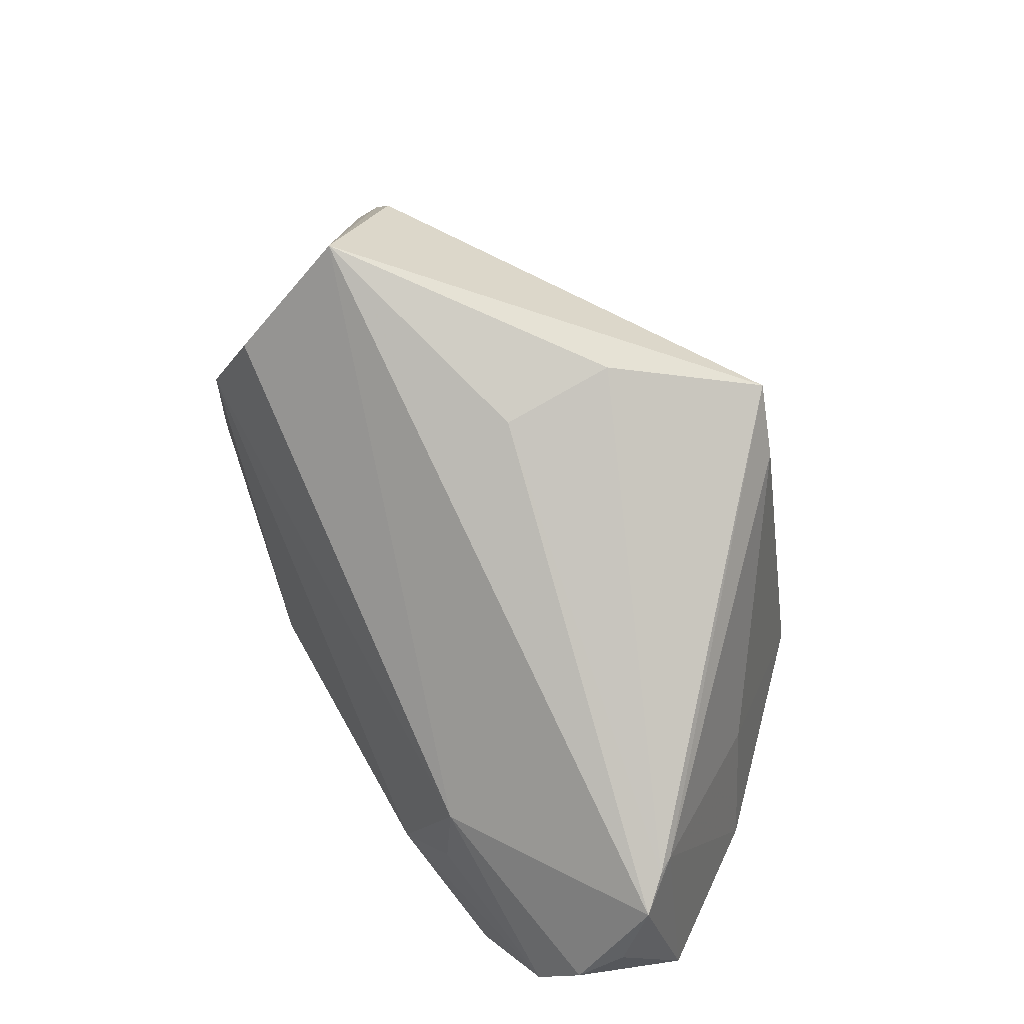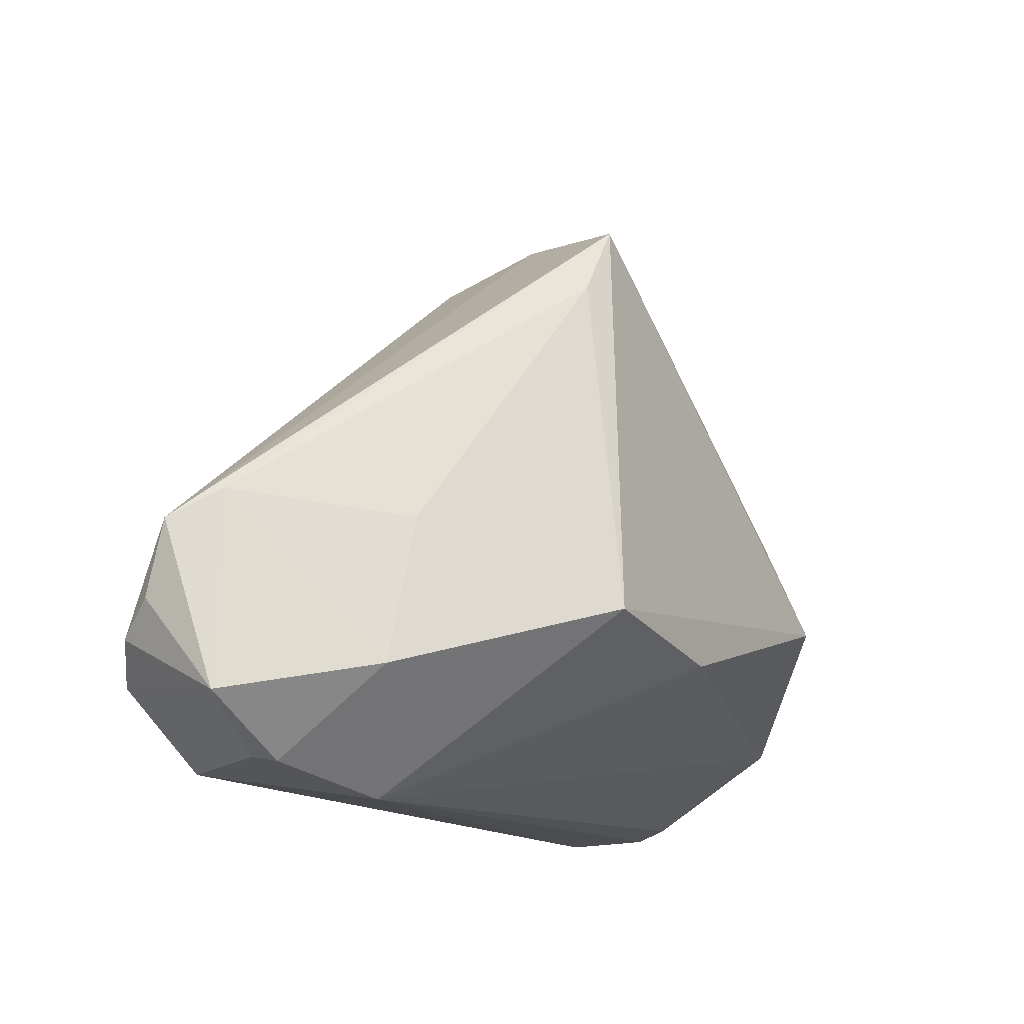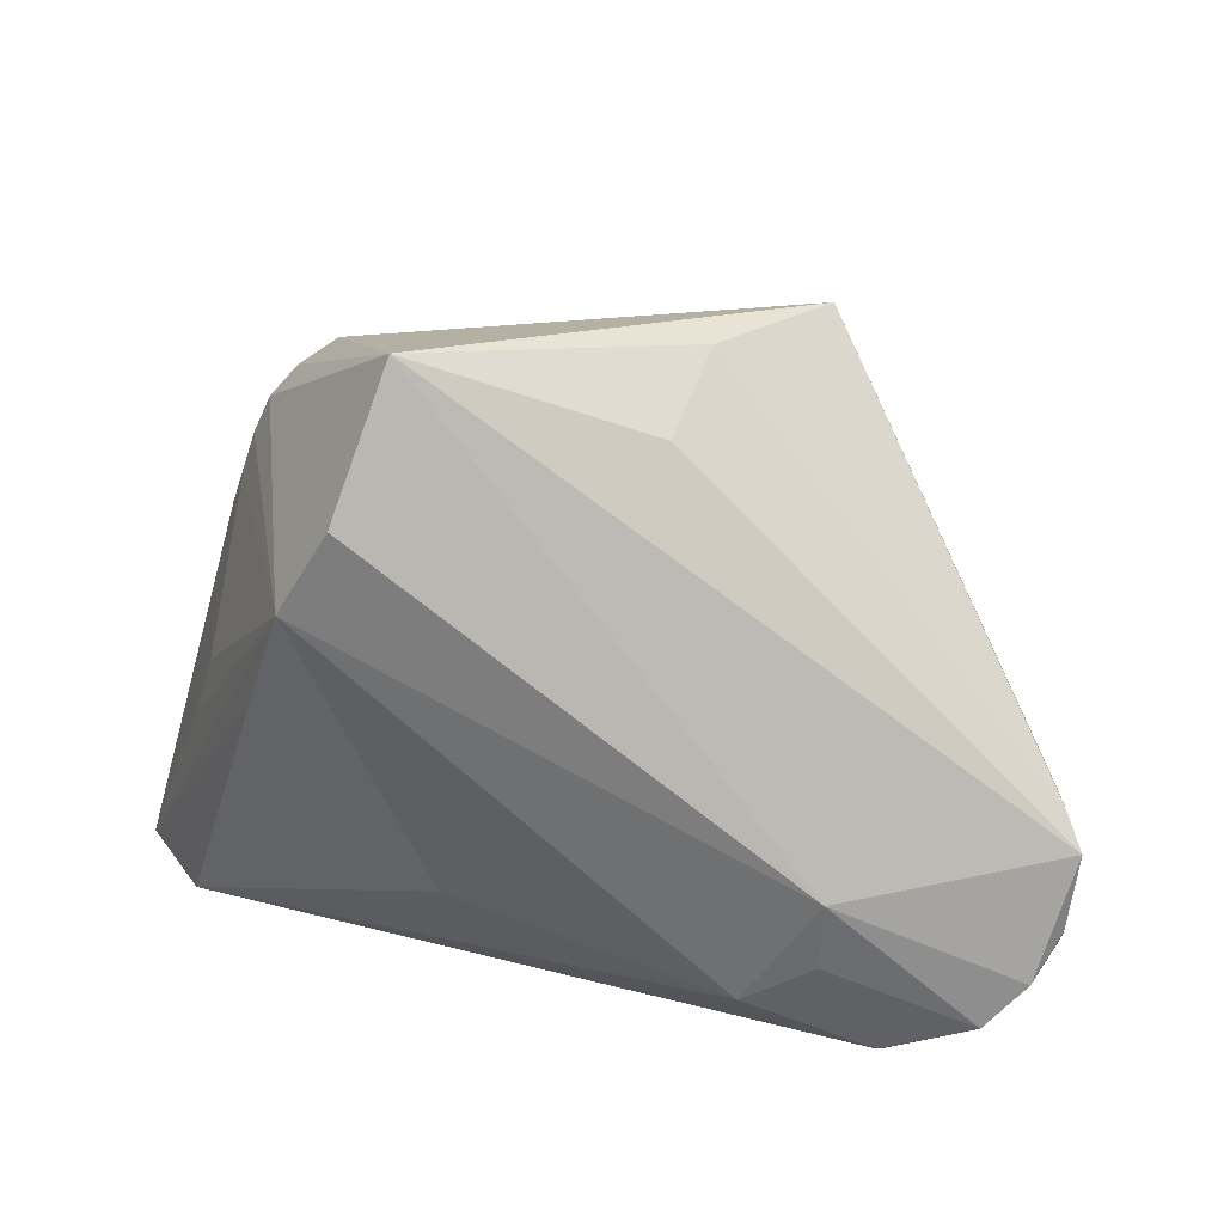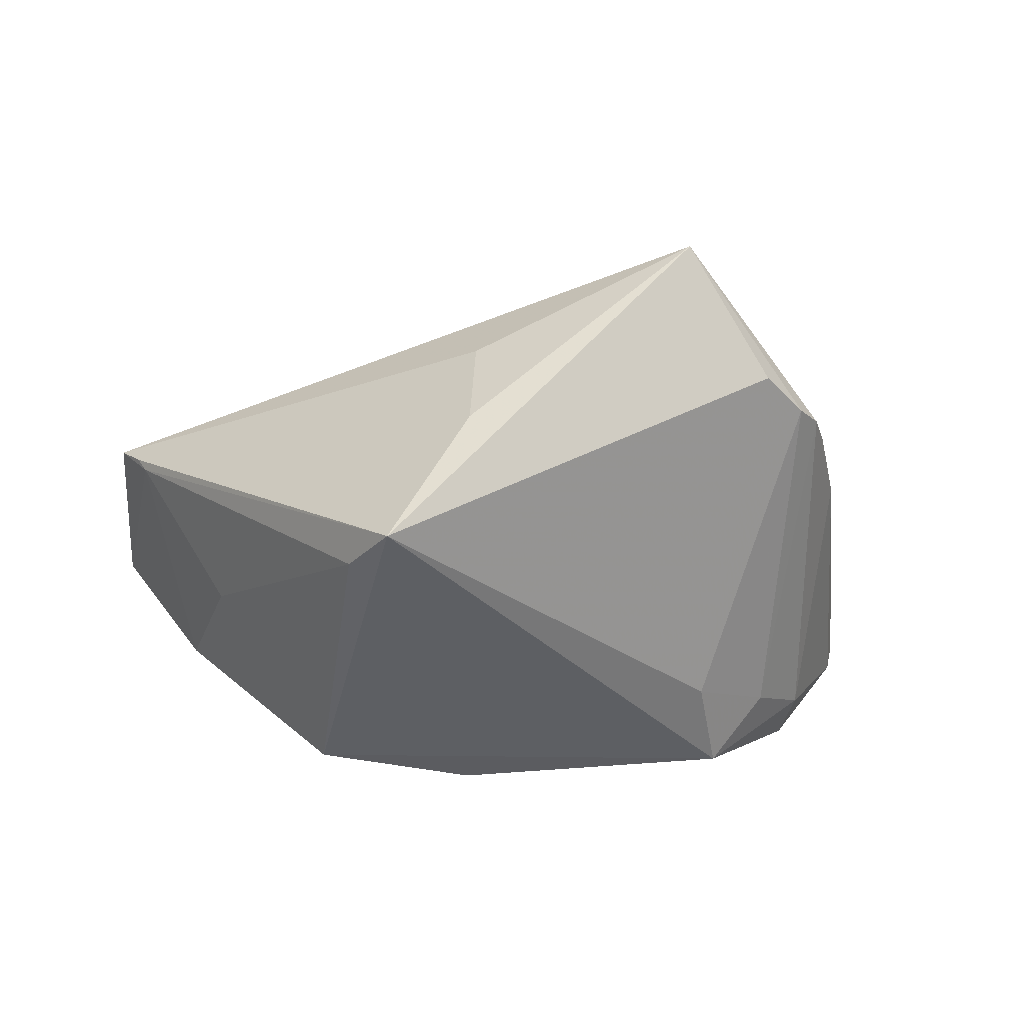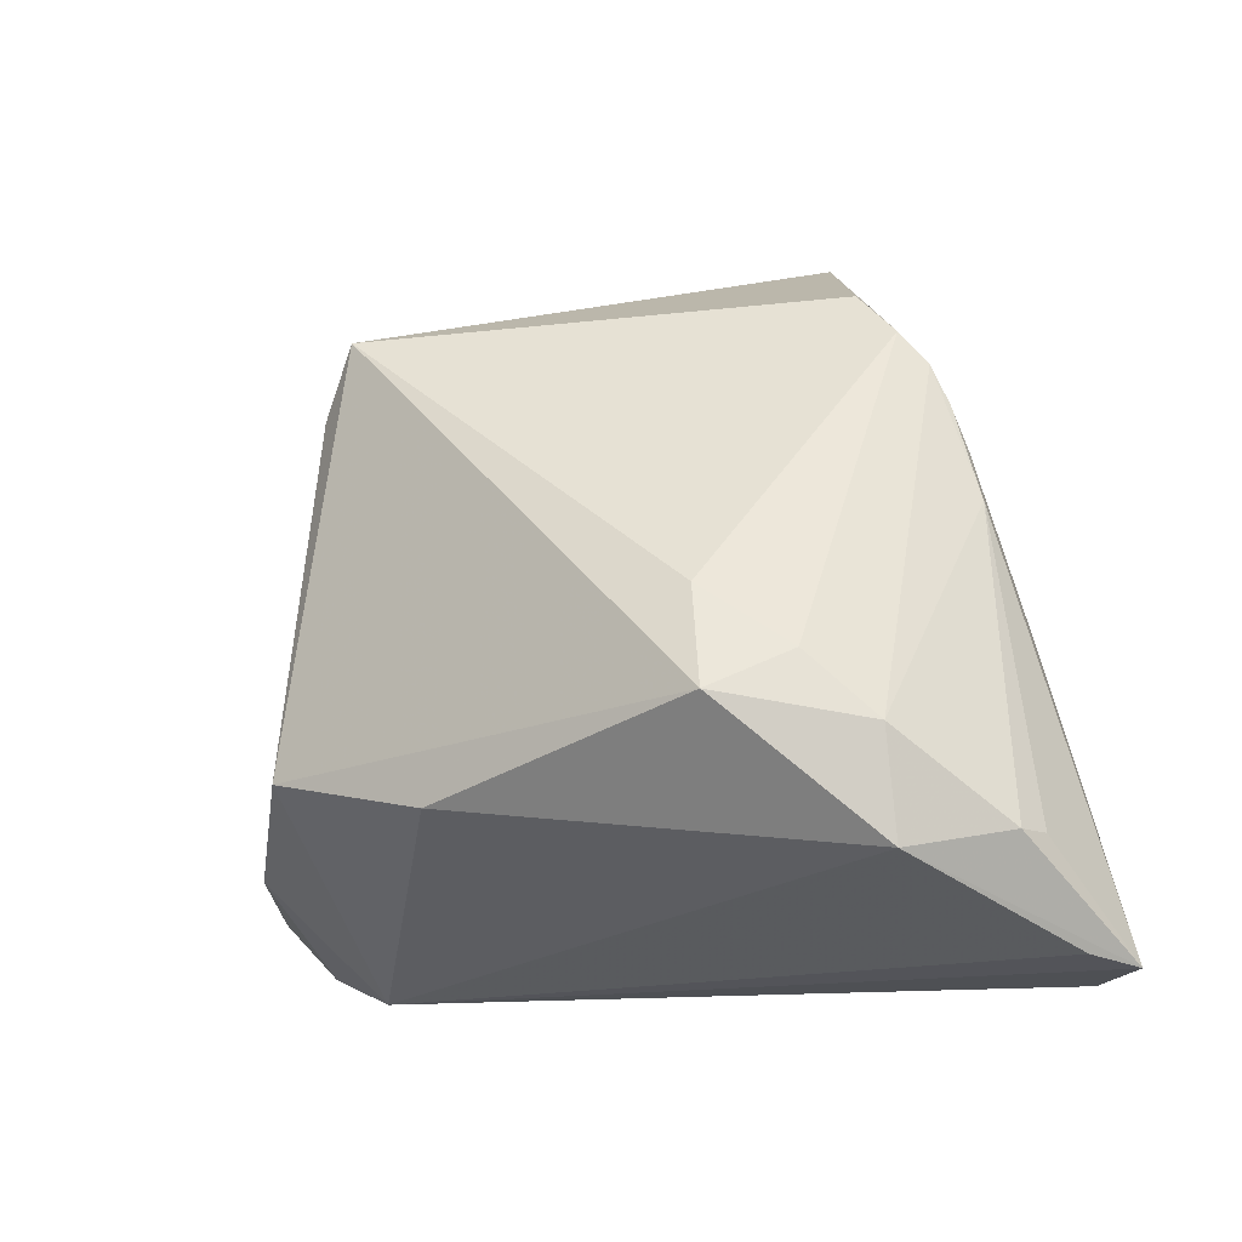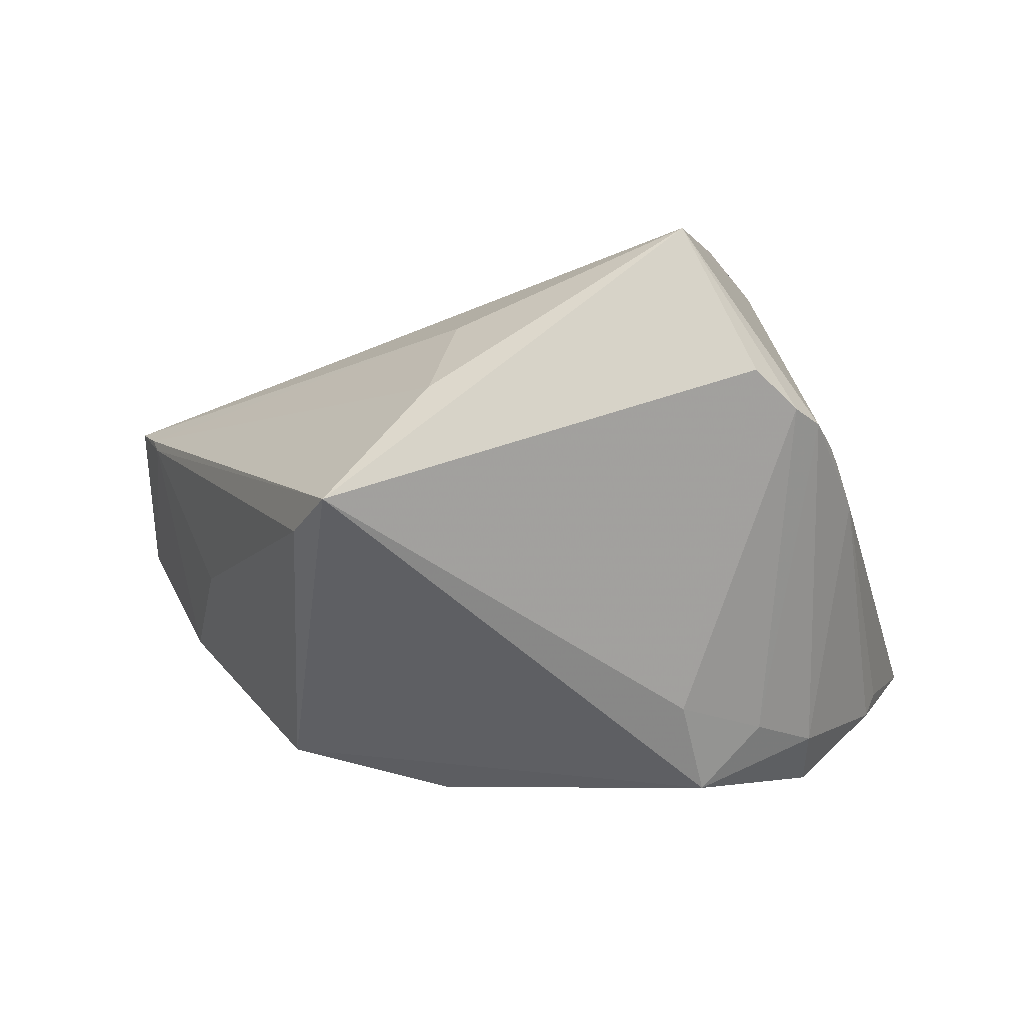
<metadata>
{"format":"obj","ext":"obj","renderer":"f3d","projection":"perspective","resolution":1024,"background":"white","views":[{"elev":51.1,"azim":59.8,"up":"+Y"},{"elev":-12.9,"azim":120.4,"up":"+Y"},{"elev":39.7,"azim":16.1,"up":"+Y"},{"elev":-34.7,"azim":173.8,"up":"+Z"},{"elev":-11.7,"azim":-144.7,"up":"+Y"},{"elev":51.0,"azim":-170.5,"up":"+Y"}]}
</metadata>
<code>
v 0.06203 -0.0112 0.01475
v 0.02522 0.02312 -0.02659
v 0.05875 -0.02585 0.02329
v 0.04961 -0.0415 0.005329
v -0.04629 0.01508 0.003976
v 0.02043 0.03213 -0.0276
v -0.03054 0.01793 0.03198
v 0.02688 -0.02185 -0.03258
v 0.0098 0.03582 -0.009195
v 0.05912 -0.007774 0.01107
v -0.04483 0.02041 0.002642
v 0.02508 -0.02889 0.03258
v 0.05094 -0.04094 0.008383
v -0.04263 0.02566 0.001823
v 0.05382 -0.03125 0.02686
v -0.02918 -0.00389 -0.02815
v -0.04016 -0.01165 -0.02414
v 0.0578 -0.007204 0.008788
v -0.03318 0.03563 0.001346
v -0.05031 -0.01504 0.01693
v 0.06072 -0.03354 0.007523
v 0.04183 -0.03656 0.02883
v 0.0485 -0.03004 -0.01037
v -0.05293 -0.04551 0.01857
v -0.05679 -0.0304 -0.006646
v -0.01253 -0.02137 0.03221
v 0.04215 -0.04159 0.02409
v -0.0478 -0.01965 -0.01963
v -0.03617 0.001508 0.02955
v 0.03429 -0.02254 0.03073
v -0.04704 -0.004617 0.01728
v 0.03436 -0.01263 0.03
v 0.008693 0.03193 0.005668
v 0.004239 -0.02637 -0.03258
v -0.05856 -0.04298 0.00502
v -0.05772 -0.03053 -0.002487
v -0.02443 0.0292 0.02923
v -0.04895 0.008465 0.002128
v 0.03568 -0.04551 -0.000652
v 0.04421 -0.01074 -0.01181
v -0.04816 -0.03296 -0.01791
v -0.03317 -0.01664 -0.03258
v -0.02074 0.04551 0.0166
v -0.03927 0.02988 0.0003524
v 0.06142 -0.02118 0.01795
v -0.06203 -0.0443 0.01114
f 34 42 8
f 1 43 32
f 33 43 1
f 8 42 6
f 37 32 43
f 12 26 24
f 44 14 43
f 43 33 9
f 9 6 43
f 41 28 42
f 42 34 41
f 46 24 29
f 29 24 26
f 43 14 7
f 7 37 43
f 46 29 7
f 7 29 26
f 7 26 12
f 12 32 7
f 32 37 7
f 12 24 22
f 22 24 27
f 22 15 12
f 27 15 22
f 30 32 12
f 12 15 30
f 30 15 32
f 1 32 3
f 32 15 3
f 3 15 21
f 16 6 42
f 17 28 14
f 14 44 17
f 42 28 17
f 17 16 42
f 44 16 17
f 43 6 19
f 19 44 43
f 6 16 19
f 19 16 44
f 46 31 5
f 31 7 5
f 14 28 38
f 38 36 46
f 46 5 38
f 28 41 25
f 25 38 28
f 36 38 25
f 46 36 25
f 25 41 46
f 46 41 35
f 20 31 46
f 46 7 20
f 20 7 31
f 1 21 18
f 21 23 18
f 8 6 2
f 6 18 2
f 8 23 39
f 39 34 8
f 39 41 34
f 39 35 41
f 46 35 39
f 27 24 39
f 39 24 46
f 45 21 1
f 1 3 45
f 45 3 21
f 14 38 11
f 11 38 5
f 11 7 14
f 11 5 7
f 1 18 10
f 10 18 6
f 6 9 10
f 10 33 1
f 10 9 33
f 40 23 8
f 8 2 40
f 40 18 23
f 40 2 18
f 4 23 21
f 4 39 23
f 13 4 21
f 13 15 27
f 21 15 13
f 27 39 13
f 39 4 13

</code>
